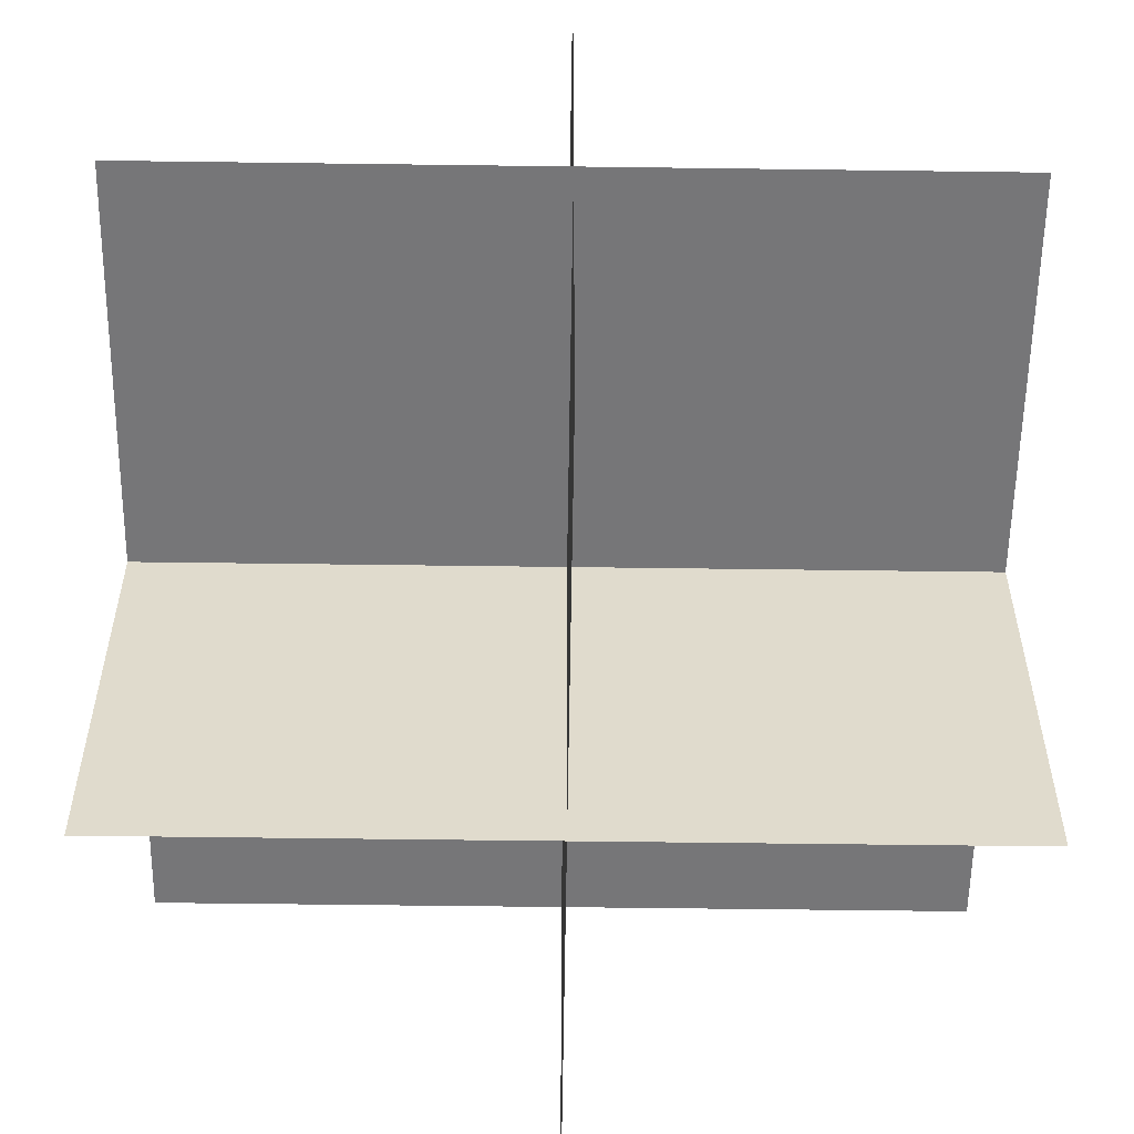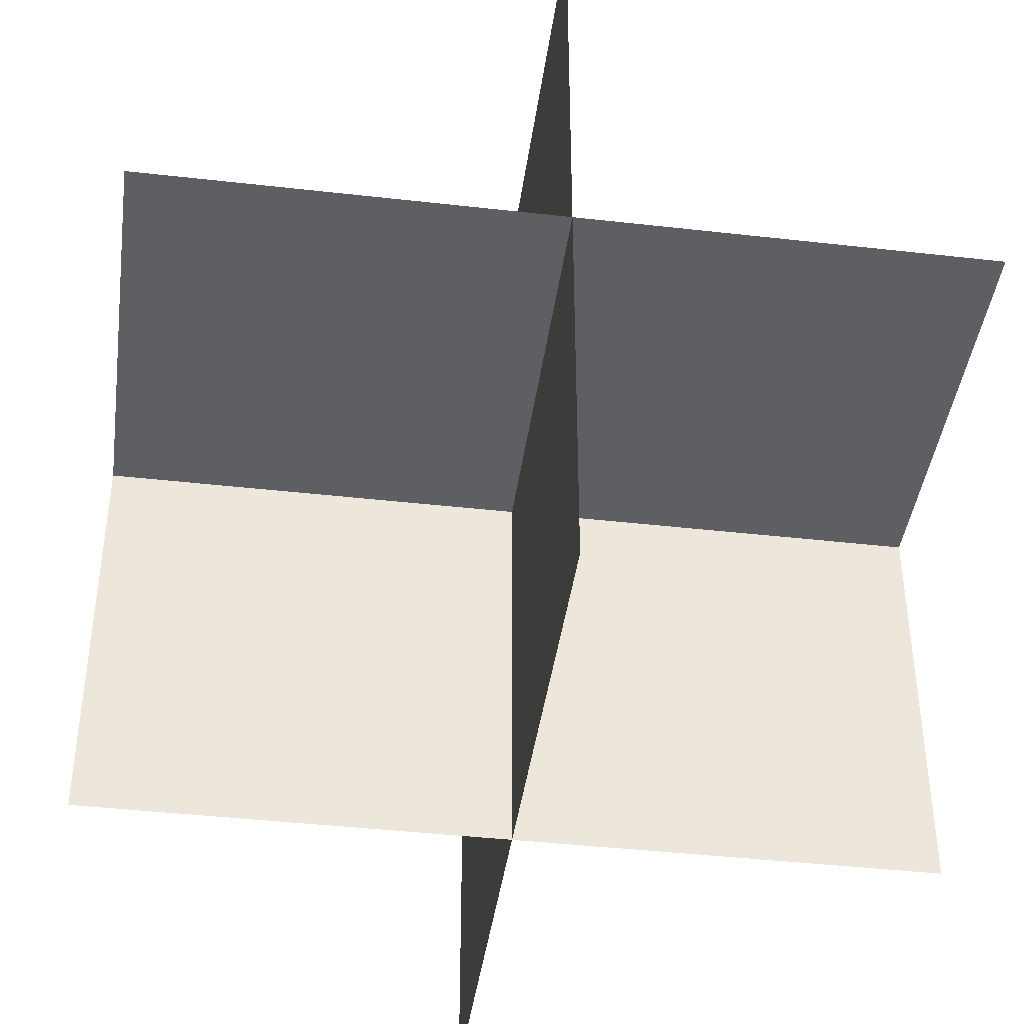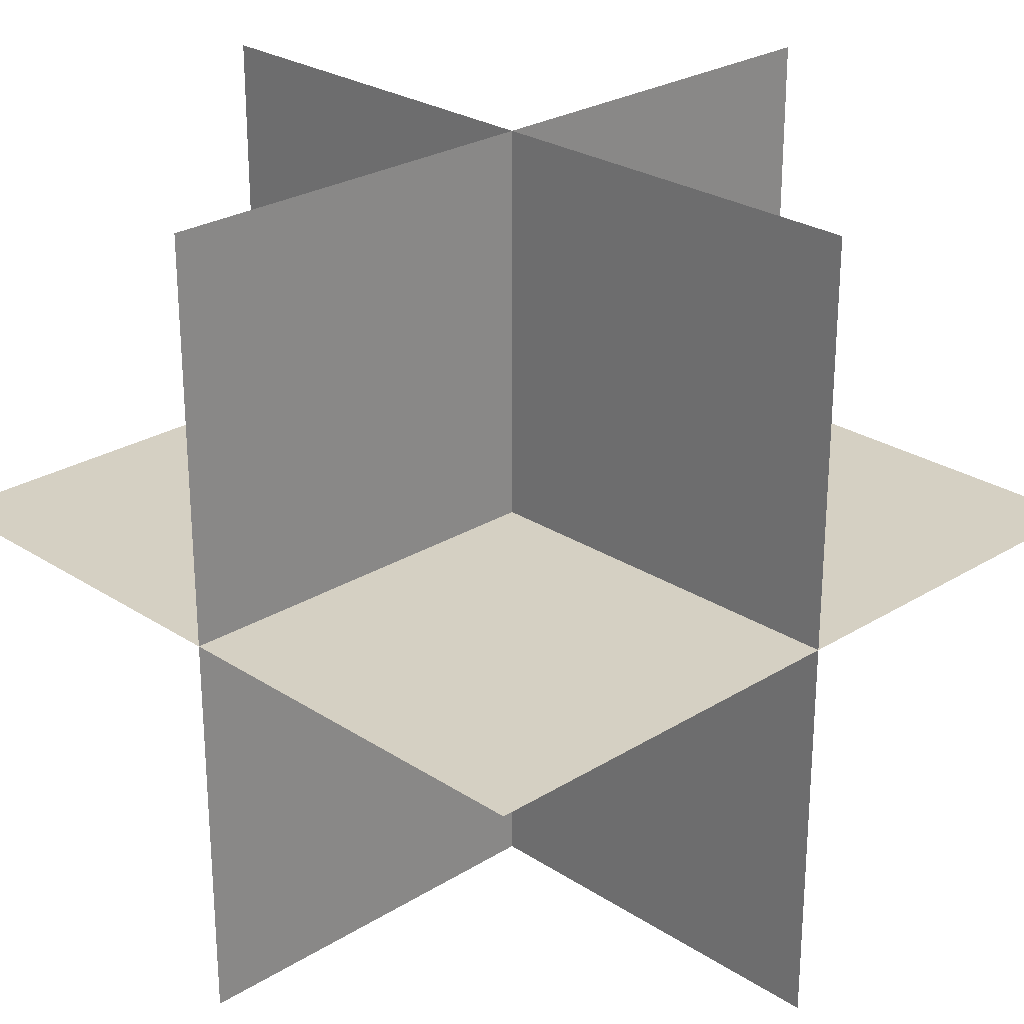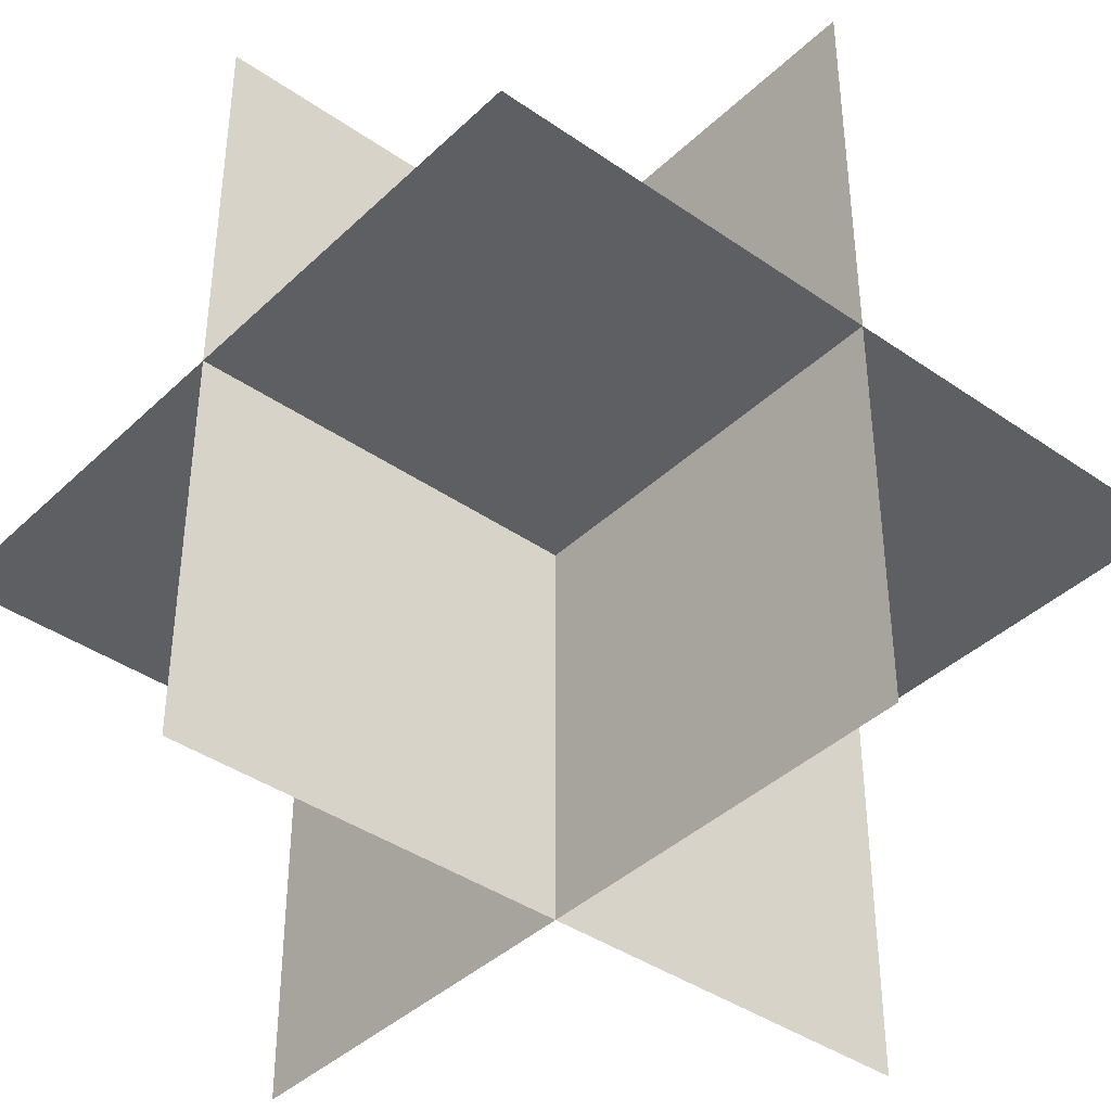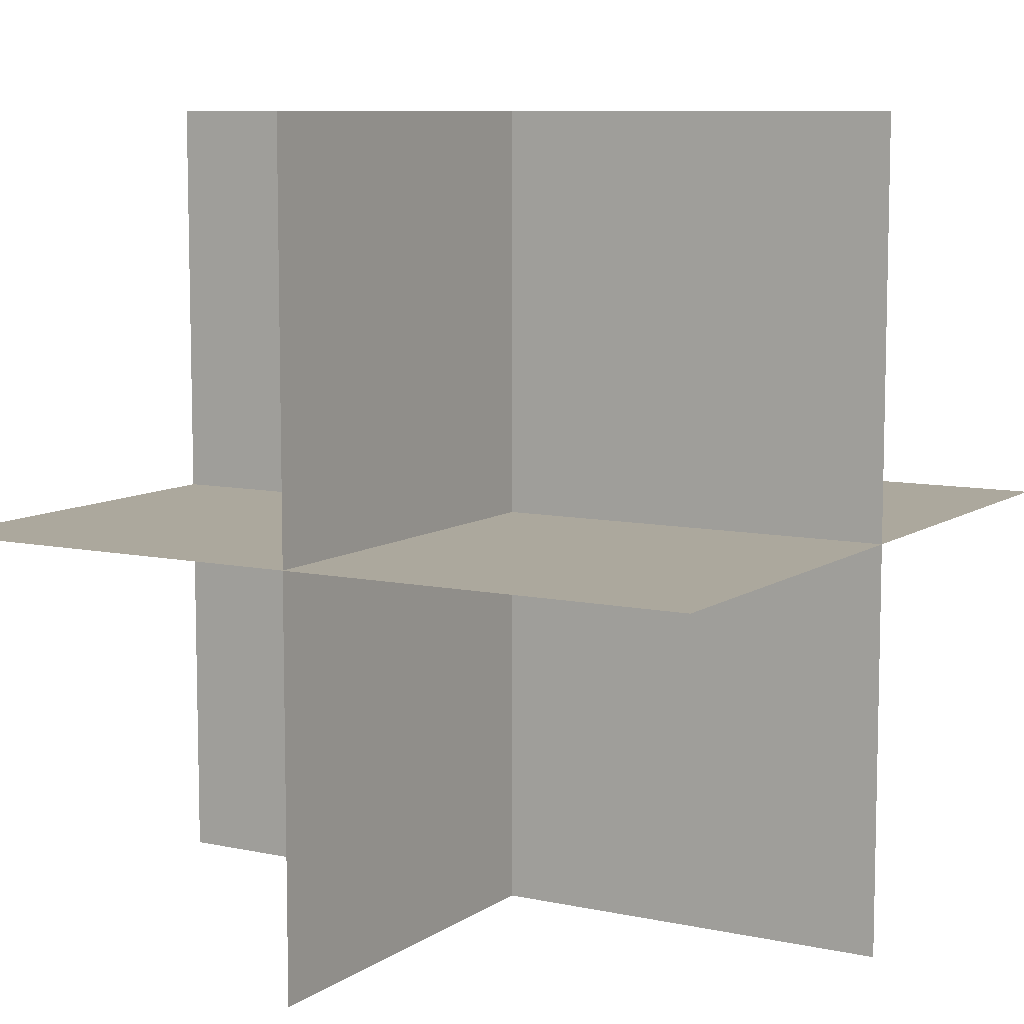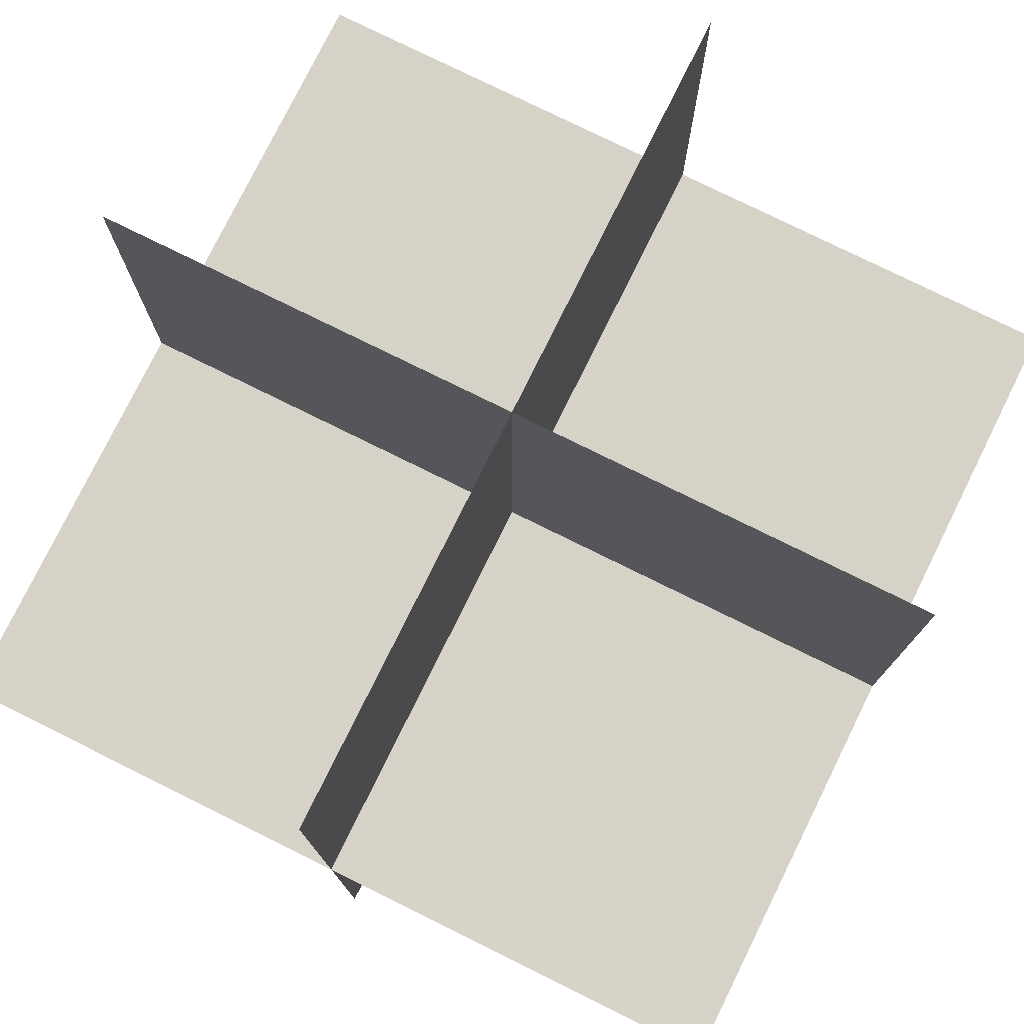
<metadata>
{"format":"obj","ext":"obj","renderer":"f3d","projection":"perspective","resolution":1024,"background":"white","views":[{"elev":-56.9,"azim":-0.8,"up":"+Y"},{"elev":-41.9,"azim":-97.8,"up":"+Z"},{"elev":26.1,"azim":45.7,"up":"+Z"},{"elev":-40.0,"azim":-40.7,"up":"+Y"},{"elev":8.6,"azim":-59.7,"up":"+Z"},{"elev":77.6,"azim":26.3,"up":"+Z"}]}
</metadata>
<code>
o Plane
v -0.5 8.5 9.5
v -0.5 -9.5 9.5
v -0.5 8.5 -8.5
v -0.5 -9.5 -8.5
f 1 2 4 3
o Plane.001
v 8.5 8.5 0.5
v 8.5 -9.5 0.5
v -9.5 8.5 0.5
v -9.5 -9.5 0.5
f 5 6 8 7
o Plane.002
v 8.5 -0.5 9.5
v -9.5 -0.5 9.5
v 8.5 -0.5 -8.5
v -9.5 -0.5 -8.5
f 9 10 12 11
o Cube
v 1.75 1.75 -1.75
v 1.75 3.25 -1.75
v 1.75 1.75 -3.25
v 1.75 3.25 -3.25
v 3.25 1.75 -1.75
v 3.25 3.25 -1.75
v 3.25 1.75 -3.25
v 3.25 3.25 -3.25
f 13 14 16 15
f 15 16 20 19
f 19 20 18 17
f 17 18 14 13
f 15 19 17 13
f 20 16 14 18

</code>
